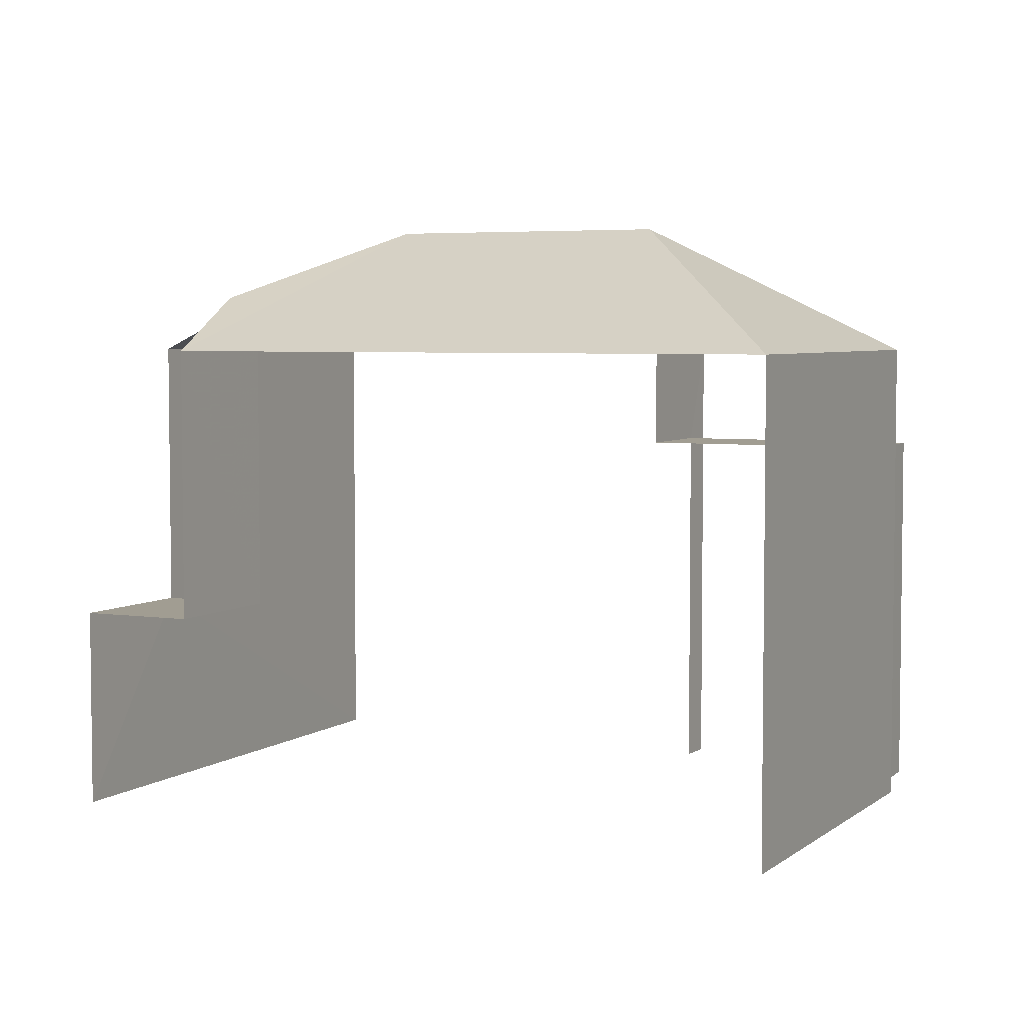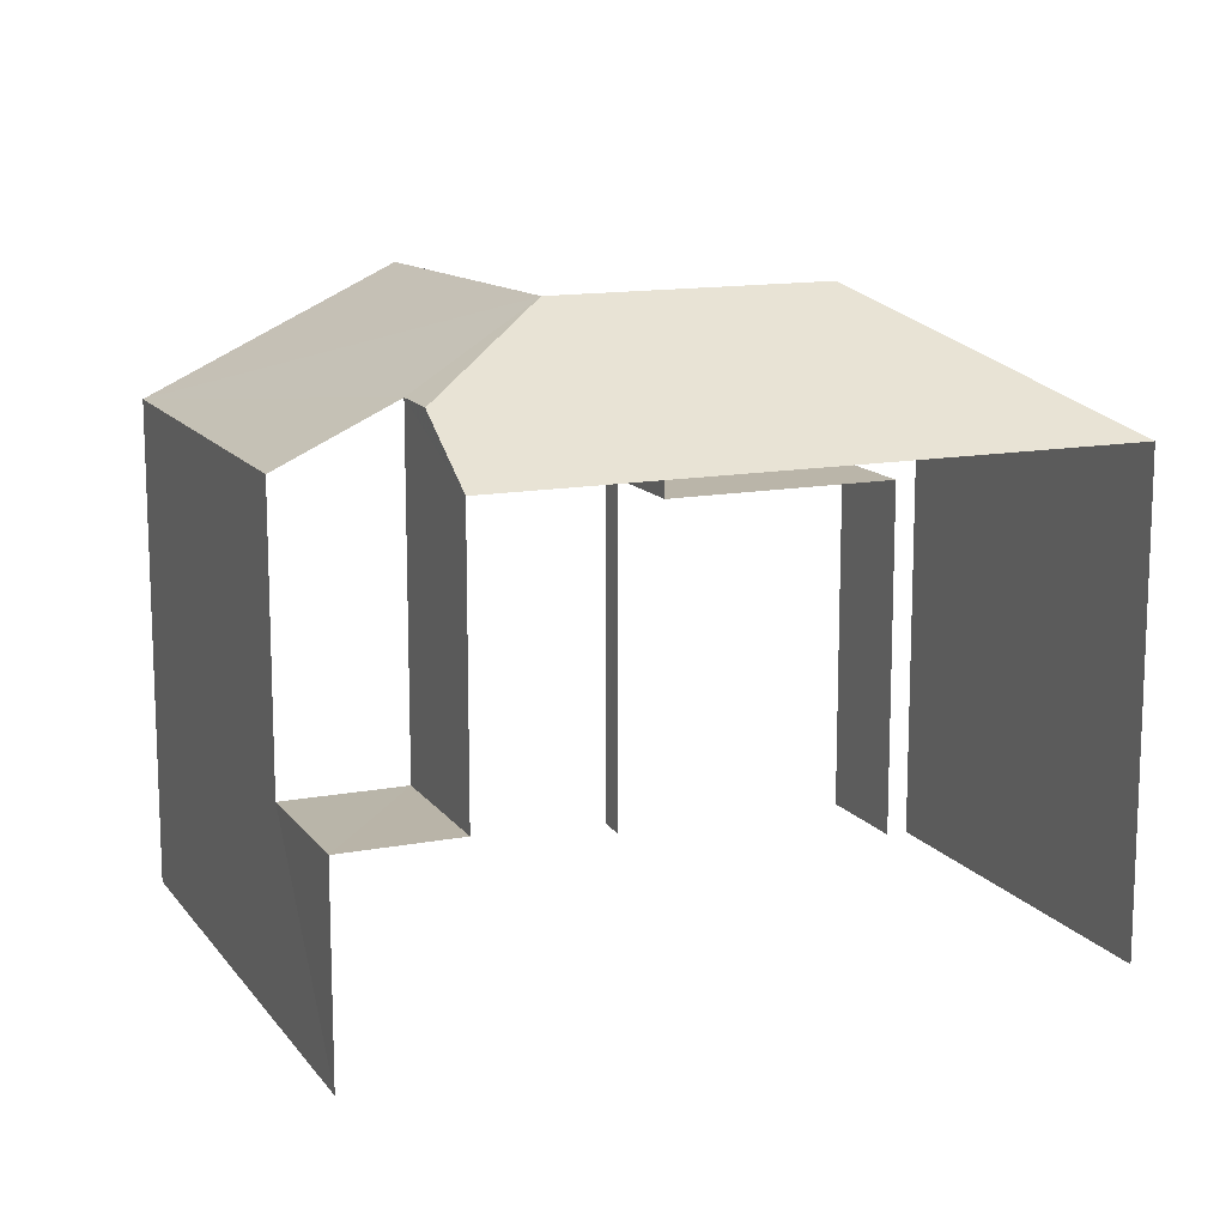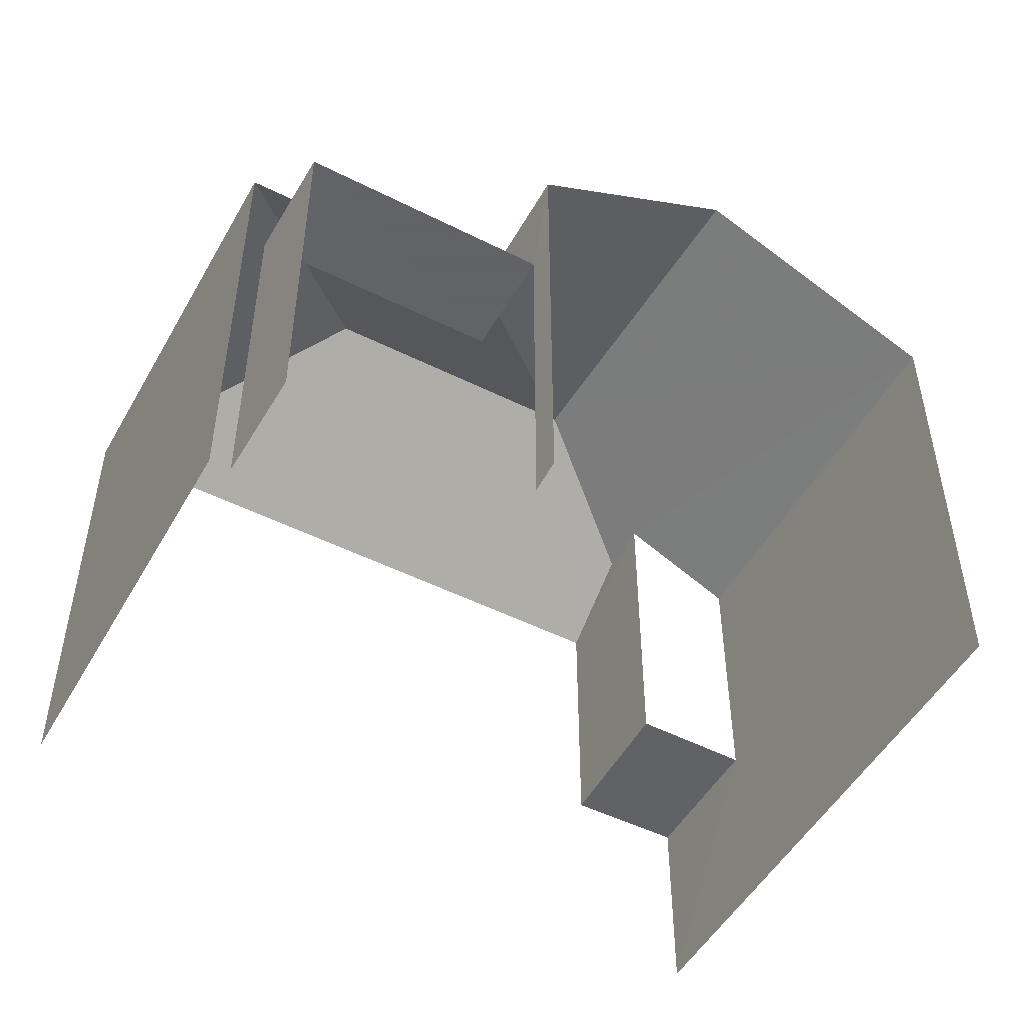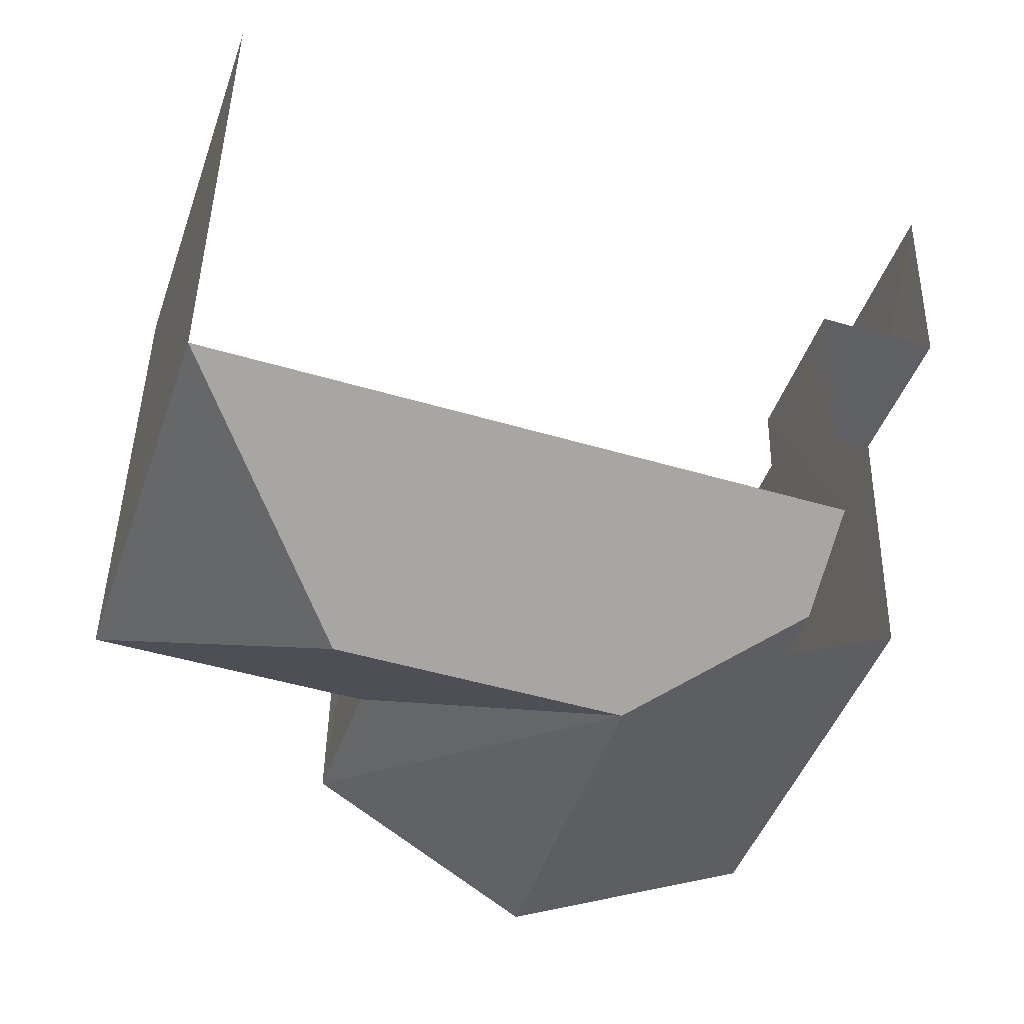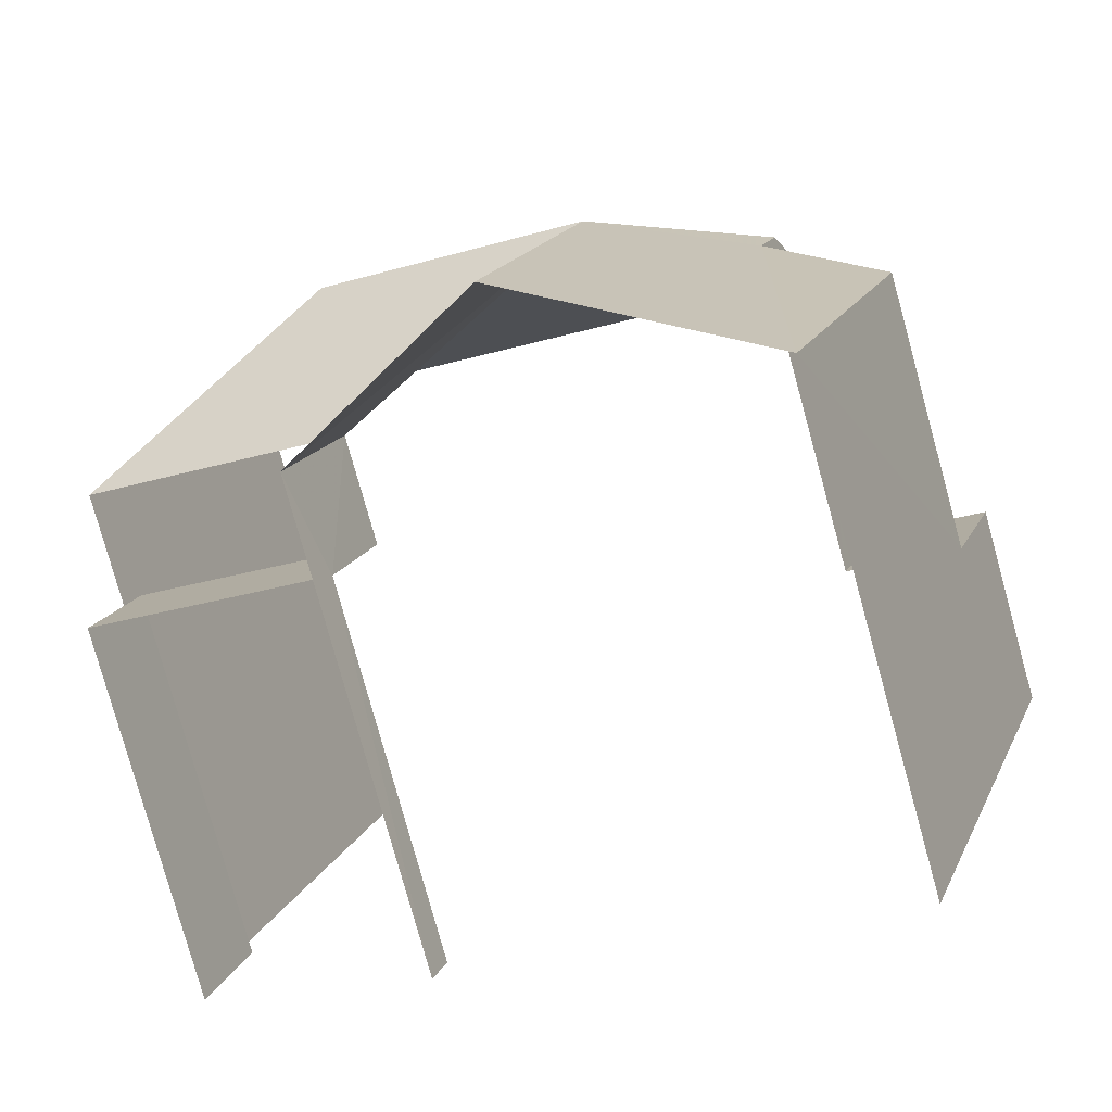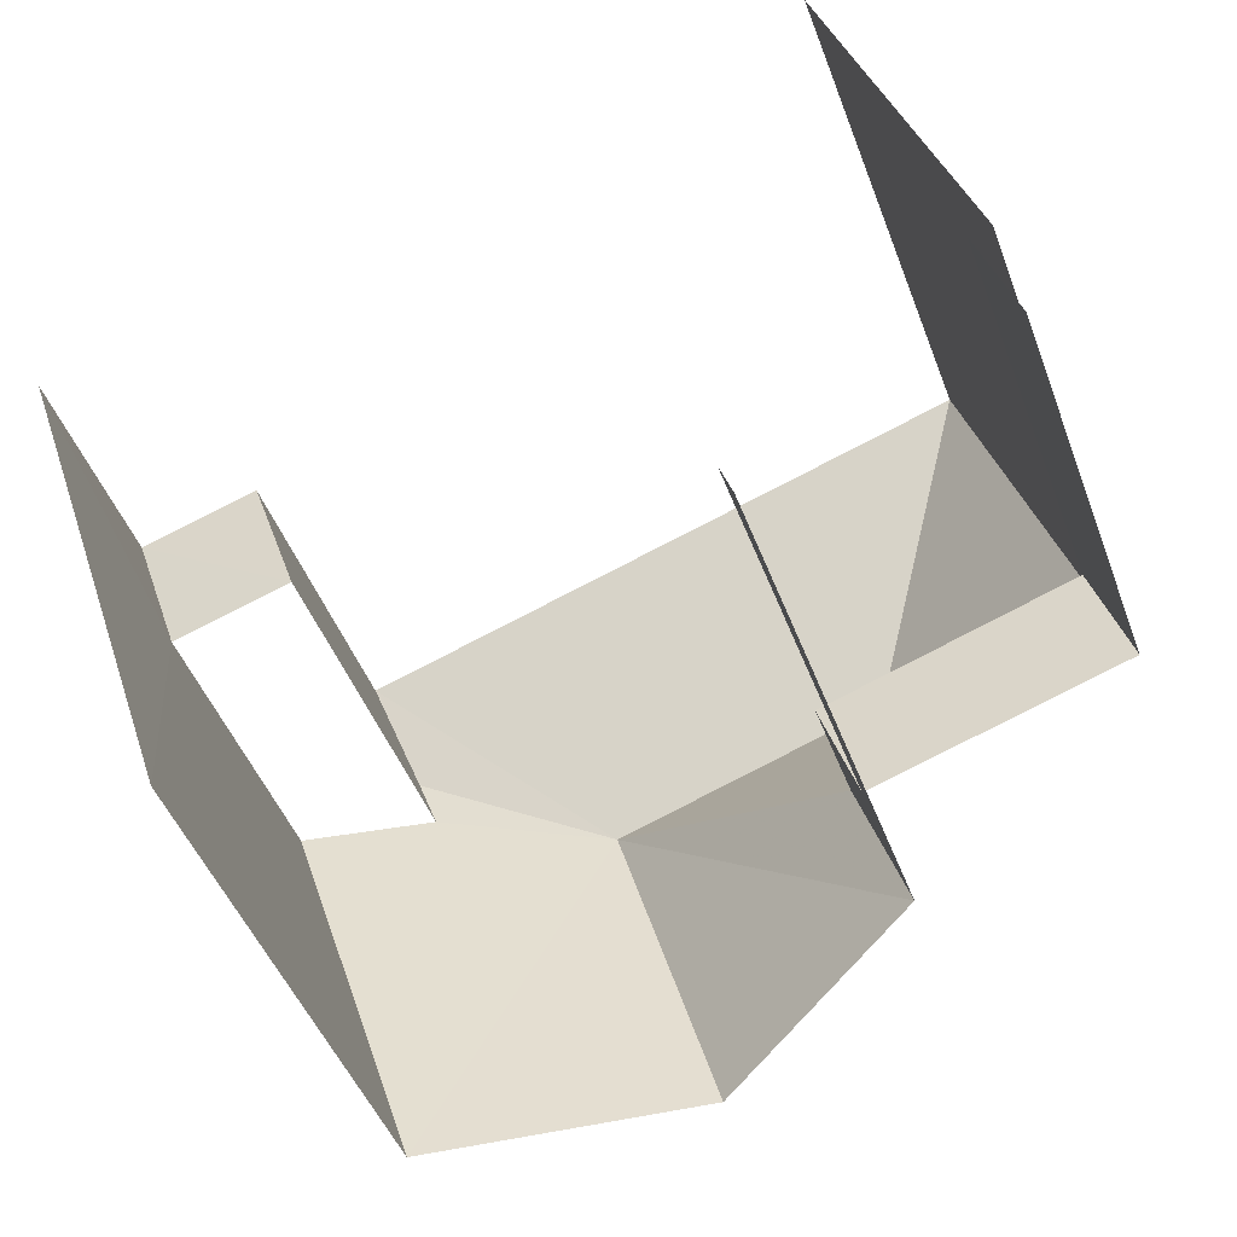
<metadata>
{"format":"obj","ext":"obj","renderer":"f3d","projection":"perspective","resolution":1024,"background":"white","views":[{"elev":4.7,"azim":-172.8,"up":"+Z"},{"elev":13.5,"azim":138.6,"up":"+Z"},{"elev":-50.4,"azim":-47.0,"up":"+Z"},{"elev":45.2,"azim":1.1,"up":"+Y"},{"elev":-79.5,"azim":15.4,"up":"+Y"},{"elev":-46.5,"azim":-160.1,"up":"+Y"}]}
</metadata>
<code>
v -2.245e+05 -1.28e+05 14.55
v -2.245e+05 -1.28e+05 14.55
v -2.245e+05 -1.28e+05 14.55
v -2.245e+05 -1.28e+05 14.55
v -2.245e+05 -1.28e+05 14.55
v -2.245e+05 -1.28e+05 14.55
v -2.245e+05 -1.28e+05 14.55
v -2.245e+05 -1.28e+05 14.55
v -2.245e+05 -1.28e+05 20.8
v -2.245e+05 -1.28e+05 22.42
v -2.245e+05 -1.28e+05 20.8
v -2.245e+05 -1.28e+05 22.42
v -2.245e+05 -1.28e+05 21.52
v -2.245e+05 -1.28e+05 19.43
v -2.245e+05 -1.28e+05 19.43
v -2.245e+05 -1.28e+05 19.43
v -2.245e+05 -1.28e+05 19.43
v -2.245e+05 -1.28e+05 17.19
v -2.245e+05 -1.28e+05 17.19
v -2.245e+05 -1.28e+05 17.19
v -2.245e+05 -1.28e+05 17.19
v -2.245e+05 -1.28e+05 20.8
v -2.245e+05 -1.28e+05 20.8
v -2.245e+05 -1.28e+05 20.8
v -2.245e+05 -1.28e+05 21.52
v -2.245e+05 -1.28e+05 22.35
v -2.245e+05 -1.28e+05 20.8
v -2.245e+05 -1.28e+05 20.8
f 1 2 3
f 2 4 5
f 6 3 5
f 5 4 7
f 5 7 8
f 3 2 5
f 9 20 2
f 2 20 4
f 9 11 20
f 4 20 19
f 17 16 6
f 5 17 6
f 18 25 28
f 21 18 28
f 22 8 27
f 22 27 26
f 8 7 27
f 1 15 24
f 24 15 23
f 1 3 15
f 23 15 14
f 9 10 11
f 10 12 11
f 12 13 11
f 14 15 16
f 17 14 16
f 18 19 20
f 18 21 19
f 22 12 23
f 10 9 24
f 10 23 12
f 10 24 23
f 13 12 25
f 12 26 27
f 25 27 28
f 25 12 27
f 26 12 22
f 3 6 16
f 15 3 16
f 9 2 1
f 24 9 1
f 28 27 21
f 27 7 21
f 21 4 19
f 21 7 4
f 5 8 17
f 8 22 17
f 17 23 14
f 17 22 23
f 13 25 11
f 25 18 11
f 18 20 11

</code>
